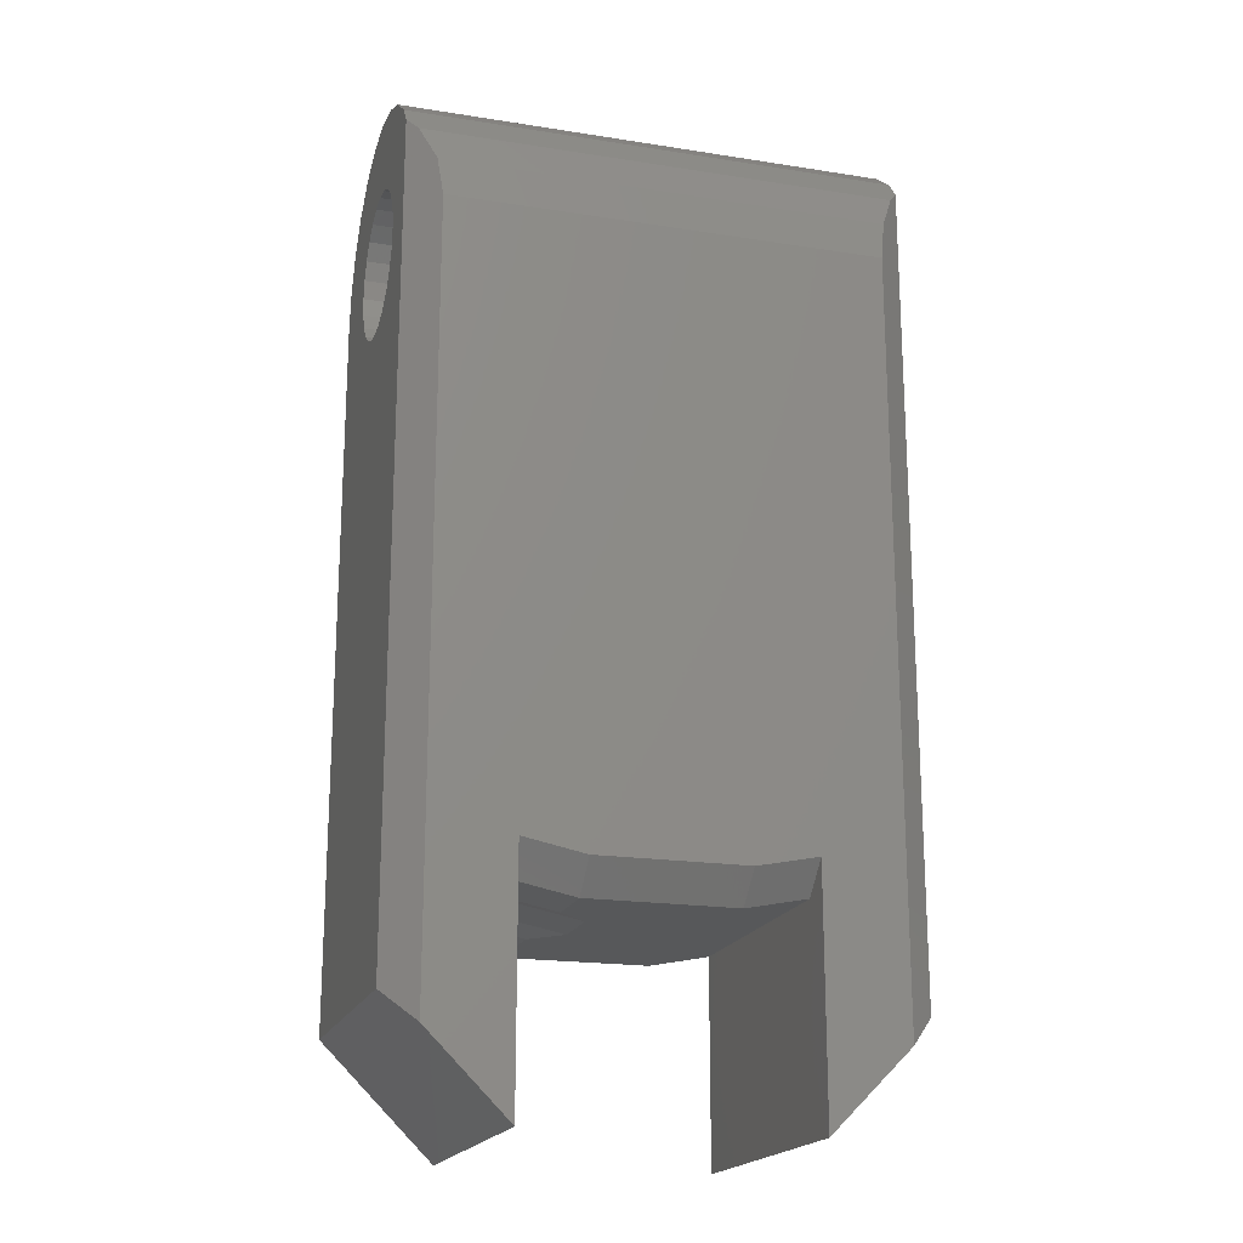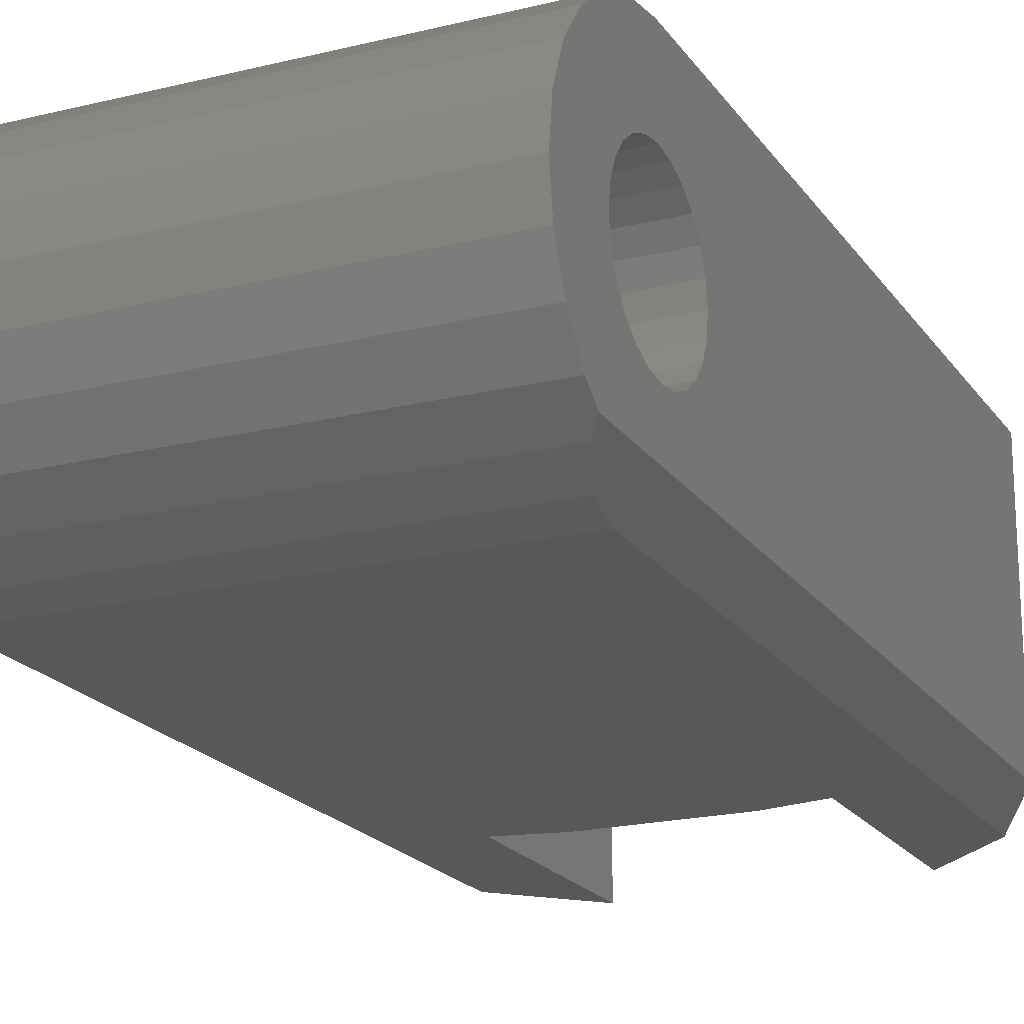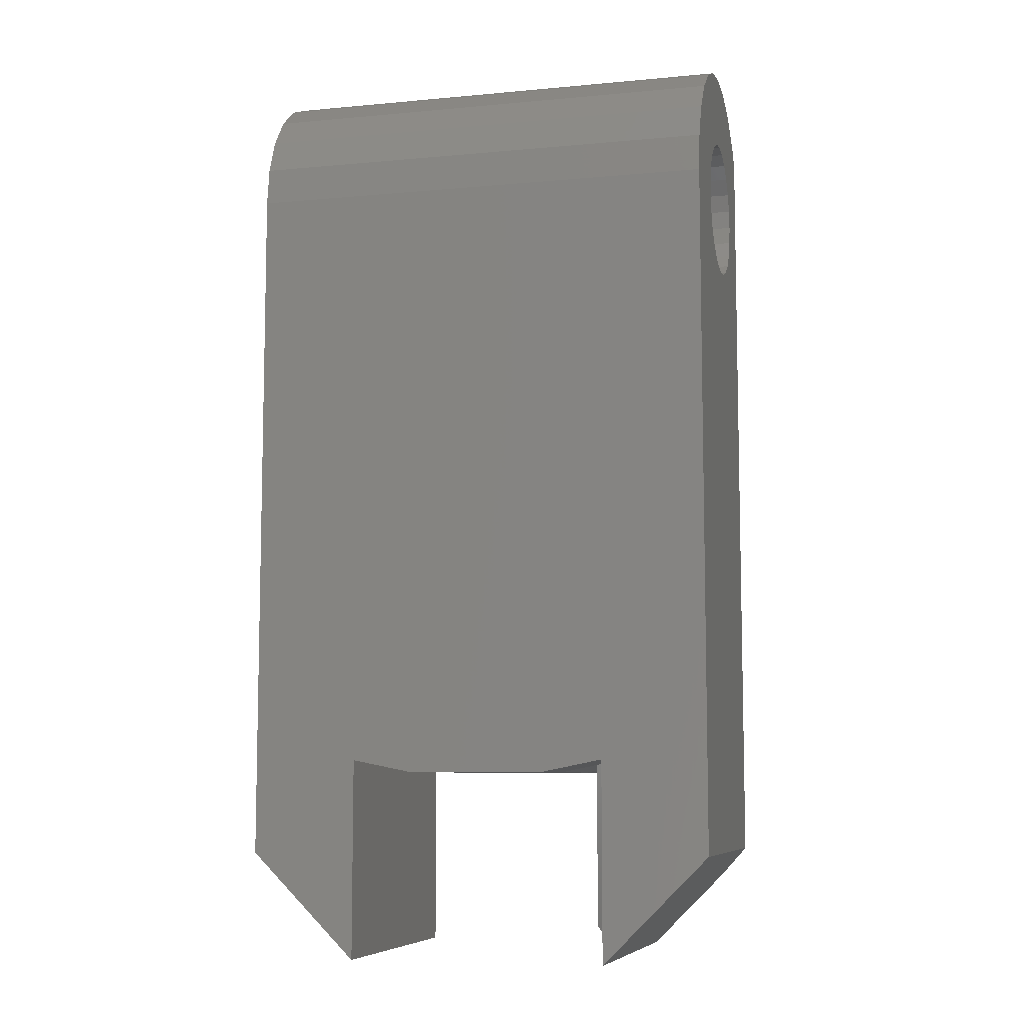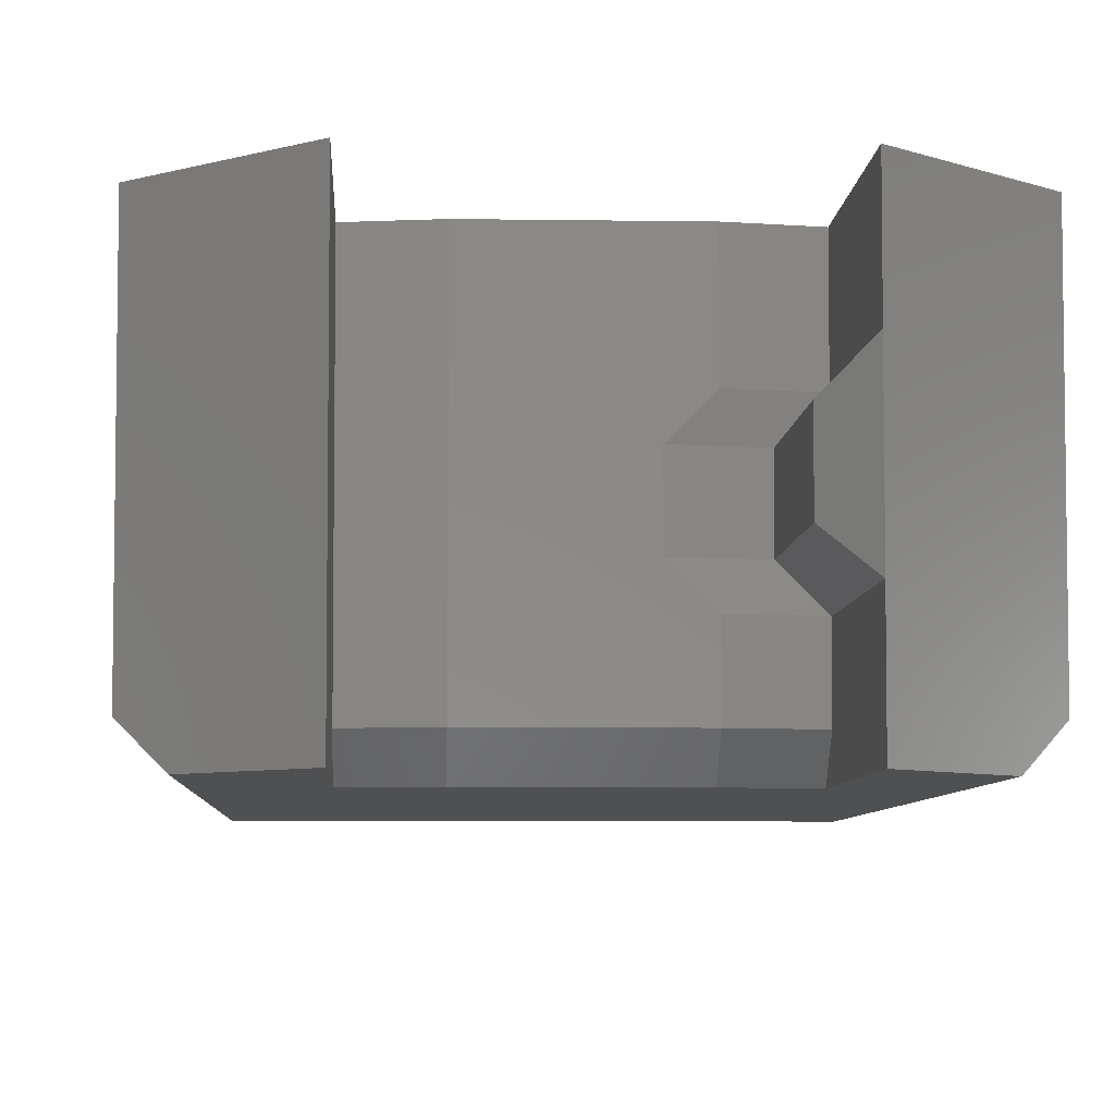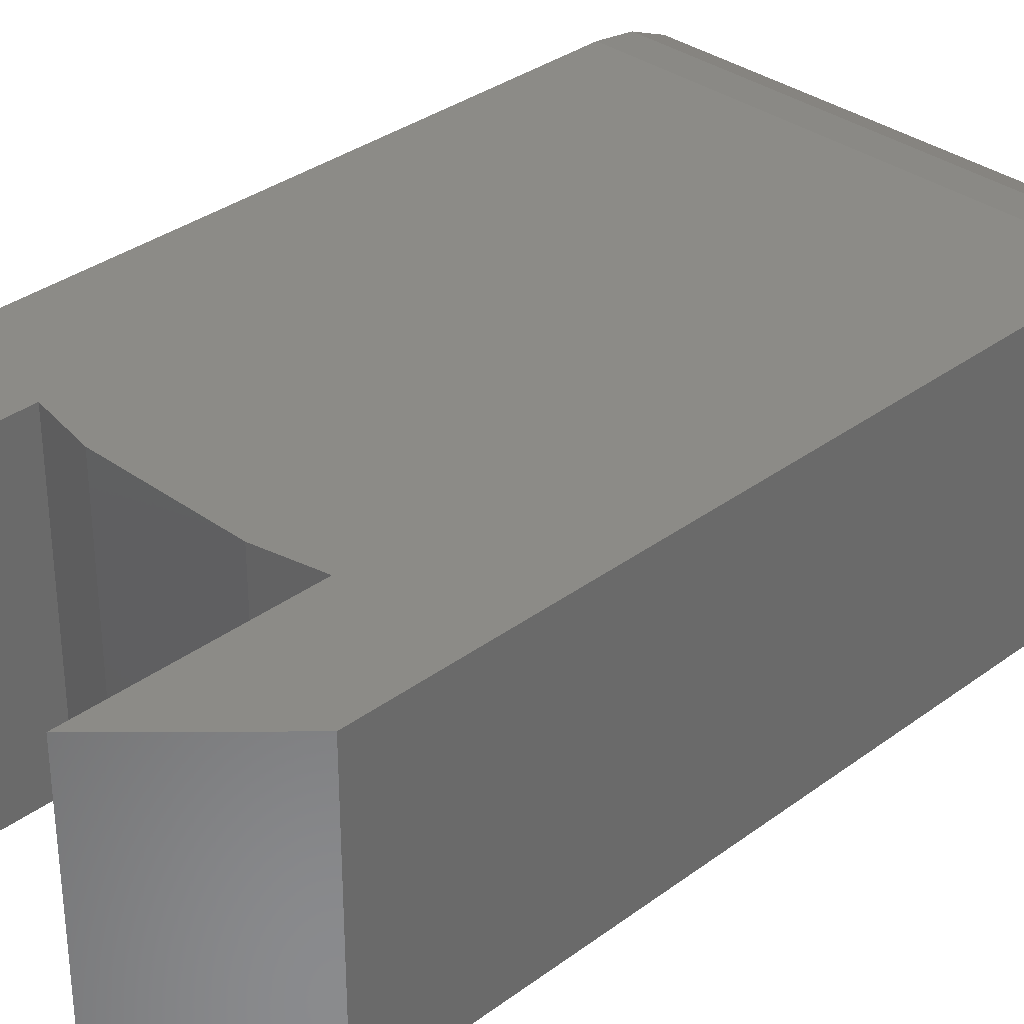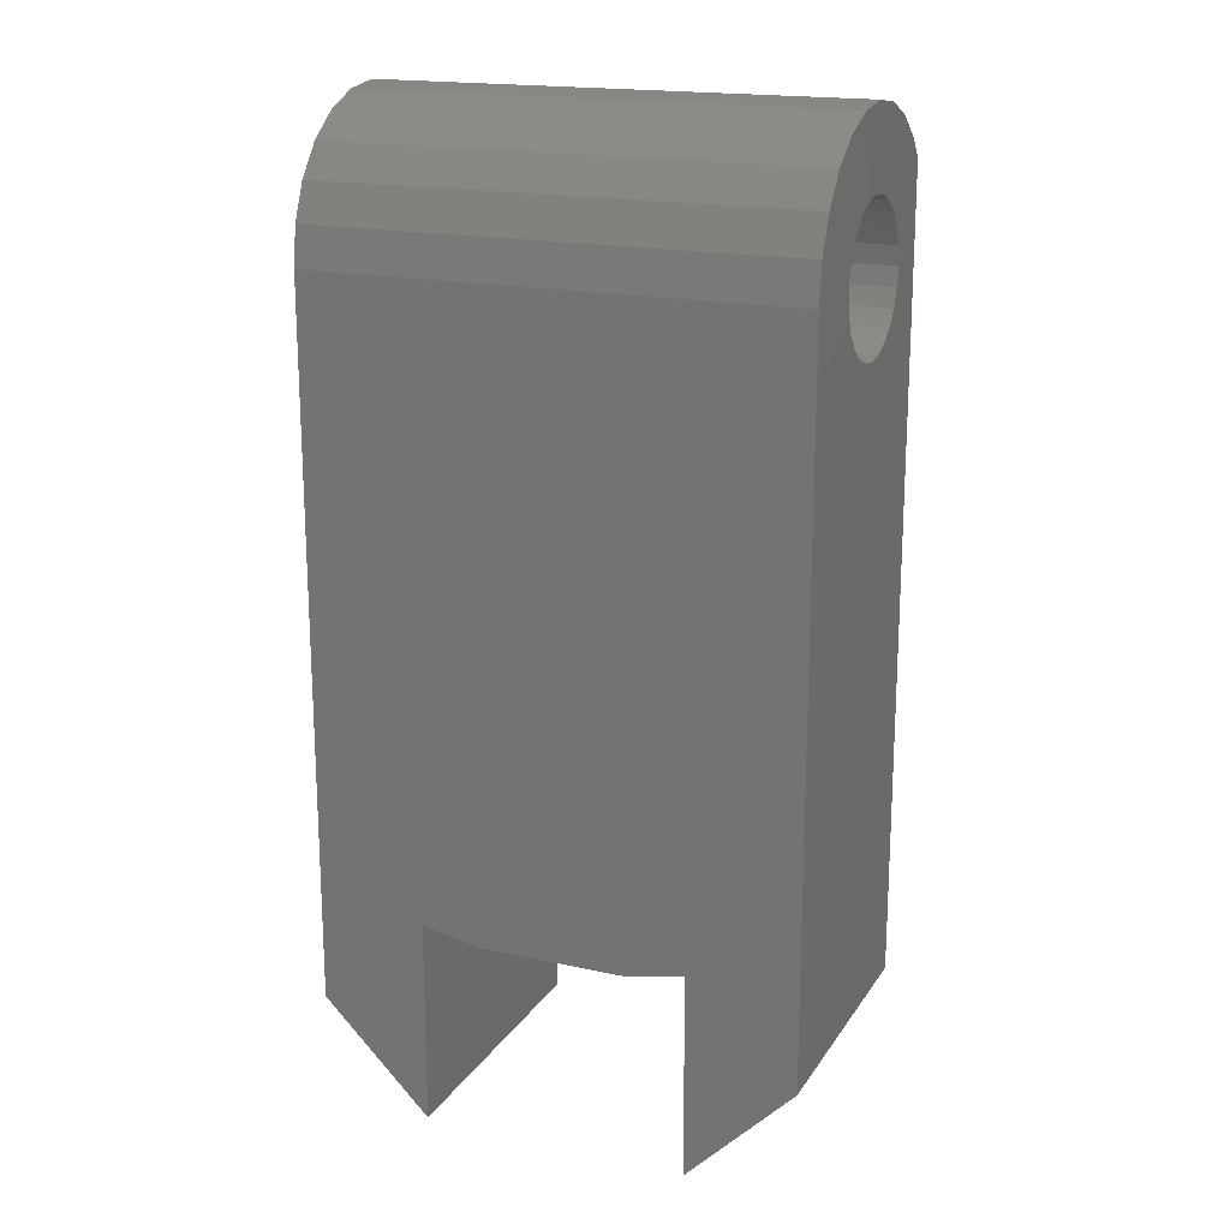
<metadata>
{"format":"stl","ext":"stl","renderer":"f3d","projection":"perspective","resolution":1024,"background":"white","views":[{"elev":-19.1,"azim":163.4,"up":"+Y"},{"elev":-19.9,"azim":-155.5,"up":"+Z"},{"elev":-8.0,"azim":14.5,"up":"+Y"},{"elev":-6.0,"azim":-2.8,"up":"+Z"},{"elev":33.6,"azim":44.7,"up":"+Z"},{"elev":18.2,"azim":23.1,"up":"+Y"}]}
</metadata>
<code>
# stl→obj: 110 verts, 220 faces
v 61.45 598.4 6.25
v 61.45 601.8 4.752
v 61.45 598.4 4.752
v 61.45 601.8 6.25
v 63.25 600.2 6.25
v 62.75 599.7 1.25
v 63.25 600.2 1.75
v 61.45 598.4 1.25
v 61.45 598.4 2.752
v 57.05 598.4 1.25
v 55.25 600.2 1.75
v 55.75 599.7 1.25
v 57.05 598.4 6.25
v 55.25 600.2 6.25
v 61.45 601.8 1.75
v 61.45 602.3 1.25
v 61.45 601.8 2.752
v 63.25 614.1 2.5
v 63.25 612.3 2.591
v 63.25 612 2.55
v 63.25 614.4 3.103
v 63.25 612.6 2.711
v 63.25 612.8 2.901
v 63.25 613 3.15
v 63.25 614.5 3.75
v 63.25 613.1 3.439
v 63.25 613.2 3.75
v 63.25 614.4 4.397
v 63.25 613.1 4.061
v 63.25 613 4.35
v 63.25 612.8 4.599
v 63.25 614.1 5
v 63.25 612.6 4.789
v 63.25 612.3 4.909
v 63.25 612 4.95
v 63.25 613.4 1.75
v 63.25 611.7 2.591
v 63.25 613.7 1.982
v 63.25 611.4 2.711
v 63.25 611.1 2.901
v 63.25 610.9 3.15
v 63.25 610.8 3.439
v 63.25 610.8 3.75
v 63.25 610.8 4.061
v 63.25 610.9 4.35
v 63.25 611.1 4.599
v 63.25 611.4 4.789
v 63.25 611.7 4.909
v 63.25 613.7 5.518
v 63.25 613.2 5.915
v 63.25 612.6 6.165
v 63.25 612 6.25
v 55.25 613.1 3.439
v 55.25 613.2 3.75
v 55.25 614.4 3.103
v 55.25 614.5 3.75
v 55.25 611.7 2.591
v 55.25 611.4 2.711
v 55.25 610.8 3.75
v 55.25 610.8 4.061
v 55.25 612.3 2.591
v 55.25 612 2.55
v 55.25 612.8 2.901
v 55.25 612.6 2.711
v 55.25 612.8 4.599
v 55.25 612.6 4.789
v 55.25 611.7 4.909
v 55.25 611.4 4.789
v 55.25 613 3.15
v 55.25 613.7 5.518
v 55.25 614.1 5
v 55.25 612.3 4.909
v 55.25 613.2 5.915
v 55.25 610.9 4.35
v 55.25 611.1 4.599
v 55.25 614.4 4.397
v 55.25 613 4.35
v 55.25 613.1 4.061
v 55.67 612.6 1.335
v 62.75 612 1.25
v 55.75 612 1.25
v 62.84 612.6 1.335
v 55.25 610.8 3.439
v 55.25 610.9 3.15
v 55.25 613.4 1.75
v 63.09 613.2 1.585
v 55.42 613.2 1.585
v 55.25 613.7 1.982
v 55.25 611.1 2.901
v 55.25 614.1 2.5
v 55.25 612 4.95
v 55.25 612.6 6.165
v 55.25 612 6.25
v 60.95 598.9 4.252
v 60.95 601.8 3.252
v 60.95 598.9 3.252
v 60.95 601.8 4.252
v 60.45 601.6 4.752
v 60.45 601.6 6.25
v 60.45 601.6 1.75
v 58.05 602.1 1.25
v 60.45 602.1 1.25
v 58.05 601.6 1.75
v 59.95 601.6 4.252
v 59.95 601.6 3.252
v 60.45 601.6 2.752
v 57.05 601.8 1.75
v 57.05 602.3 1.25
v 57.05 601.8 6.25
v 58.05 601.6 6.25
f 1 2 3
f 2 1 4
f 5 6 7
f 6 5 1
f 6 1 3
f 6 3 8
f 9 8 3
f 10 11 12
f 11 10 13
f 11 13 14
f 8 15 16
f 15 8 9
f 15 9 17
f 18 19 20
f 19 18 21
f 19 21 22
f 22 21 23
f 23 21 24
f 24 21 25
f 24 25 26
f 26 25 27
f 27 25 28
f 27 28 29
f 29 28 30
f 30 28 31
f 31 28 32
f 31 32 33
f 33 32 34
f 34 32 35
f 36 5 7
f 5 36 37
f 37 36 38
f 37 38 20
f 20 38 18
f 5 37 39
f 5 39 40
f 5 40 41
f 5 41 42
f 5 42 43
f 5 43 44
f 5 44 45
f 5 45 46
f 5 46 47
f 5 47 48
f 5 48 35
f 5 35 32
f 5 32 49
f 5 49 50
f 5 50 51
f 5 51 52
f 27 53 26
f 53 27 54
f 55 25 21
f 25 55 56
f 39 57 58
f 57 39 37
f 59 44 43
f 44 59 60
f 20 61 62
f 61 20 19
f 22 63 64
f 63 22 23
f 65 33 66
f 33 65 31
f 67 47 68
f 47 67 48
f 26 69 24
f 69 26 53
f 32 70 49
f 70 32 71
f 66 34 72
f 34 66 33
f 50 70 73
f 70 50 49
f 74 46 45
f 46 74 75
f 24 63 23
f 63 24 69
f 25 76 28
f 76 25 56
f 60 45 44
f 45 60 74
f 77 29 30
f 29 77 78
f 68 46 75
f 46 68 47
f 79 80 81
f 80 79 82
f 41 83 42
f 83 41 84
f 85 86 87
f 86 85 36
f 36 85 88
f 36 88 38
f 40 58 89
f 58 40 39
f 90 21 18
f 21 90 55
f 37 62 57
f 62 37 20
f 72 35 91
f 35 72 34
f 78 27 29
f 27 78 54
f 65 30 31
f 30 65 77
f 40 84 41
f 84 40 89
f 88 18 38
f 18 88 90
f 42 59 43
f 59 42 83
f 28 71 32
f 71 28 76
f 91 48 67
f 48 91 35
f 50 92 51
f 92 50 73
f 19 64 61
f 64 19 22
f 87 82 79
f 82 87 86
f 51 93 52
f 93 51 92
f 94 95 96
f 95 94 97
f 2 94 3
f 94 2 97
f 96 17 9
f 17 96 95
f 94 9 3
f 9 94 96
f 4 98 2
f 98 4 99
f 100 101 102
f 101 100 103
f 104 95 97
f 95 104 105
f 98 97 2
f 97 98 104
f 17 100 15
f 100 17 106
f 95 106 17
f 106 95 105
f 107 10 108
f 10 107 13
f 13 107 109
f 99 109 110
f 109 99 4
f 5 4 1
f 4 5 52
f 109 14 13
f 14 109 93
f 93 109 4
f 93 4 52
f 109 103 110
f 103 109 107
f 99 104 98
f 104 99 110
f 104 110 105
f 106 103 100
f 103 106 105
f 103 105 110
f 103 108 101
f 108 103 107
f 15 102 16
f 102 15 100
f 12 108 10
f 108 12 81
f 108 81 16
f 16 6 8
f 6 16 80
f 80 16 81
f 108 102 101
f 102 108 16
f 80 7 6
f 7 80 36
f 36 80 82
f 36 82 86
f 14 85 11
f 85 14 57
f 85 57 88
f 88 57 62
f 88 62 90
f 57 14 58
f 58 14 89
f 89 14 84
f 84 14 83
f 83 14 59
f 59 14 60
f 60 14 74
f 74 14 75
f 75 14 68
f 68 14 67
f 67 14 91
f 91 14 71
f 71 14 70
f 70 14 73
f 73 14 92
f 92 14 93
f 90 61 55
f 61 90 62
f 55 61 64
f 55 64 63
f 55 63 69
f 55 69 56
f 56 69 53
f 56 53 54
f 56 54 78
f 56 78 76
f 76 78 77
f 76 77 65
f 76 65 71
f 71 65 66
f 71 66 72
f 71 72 91
f 12 79 81
f 79 12 11
f 79 11 87
f 87 11 85

</code>
